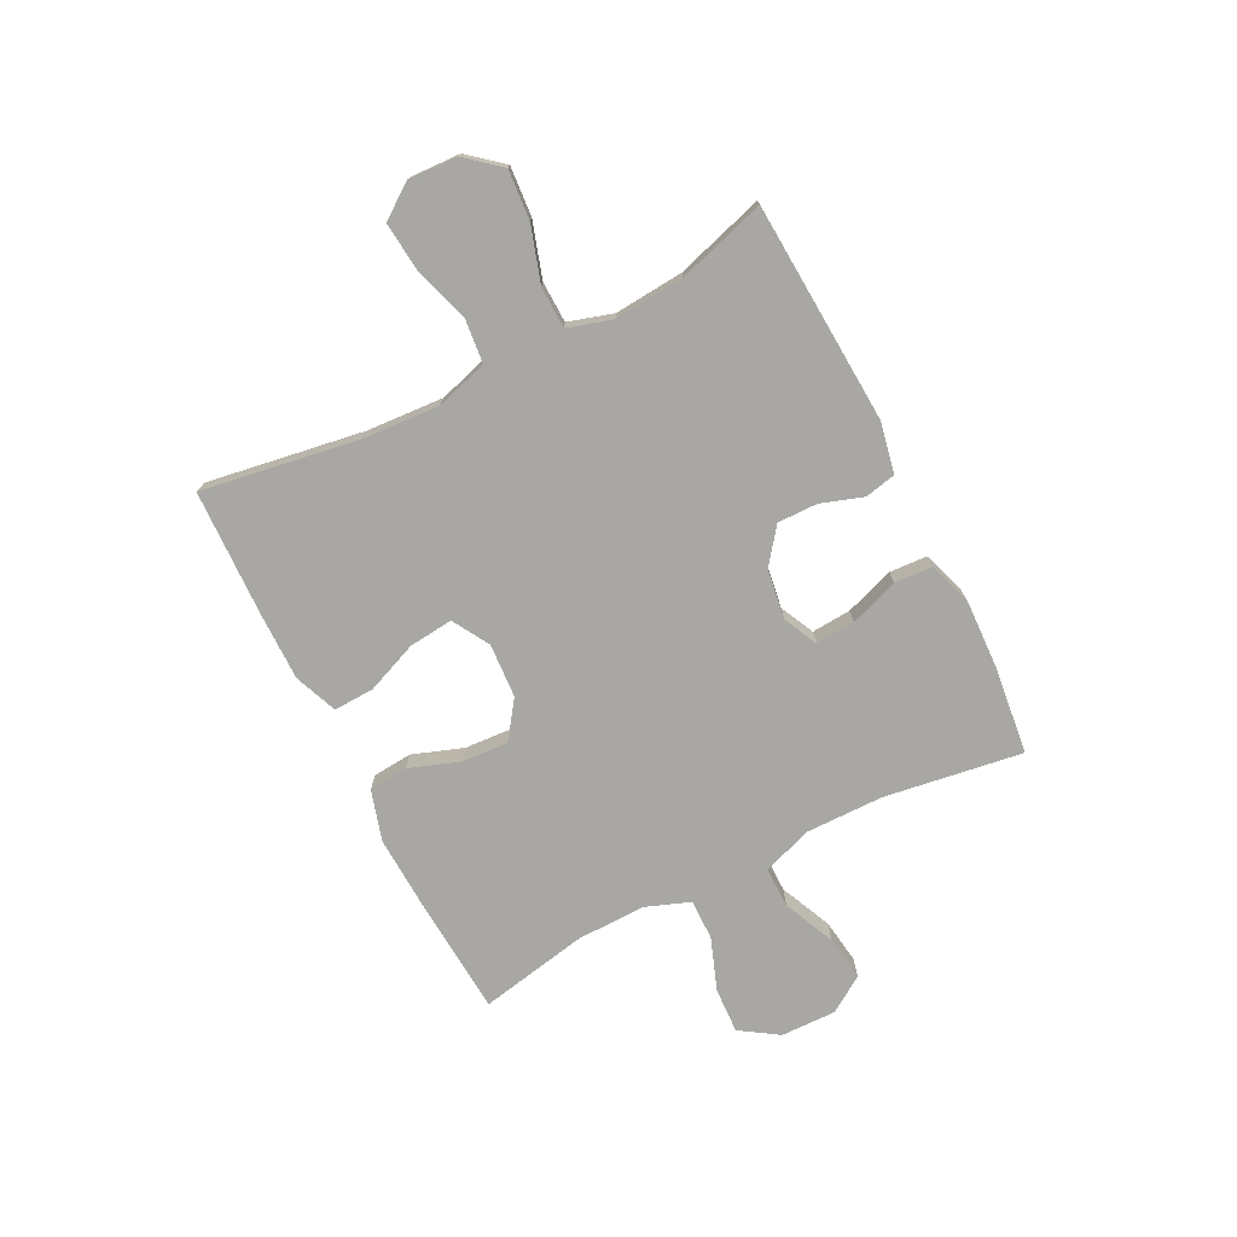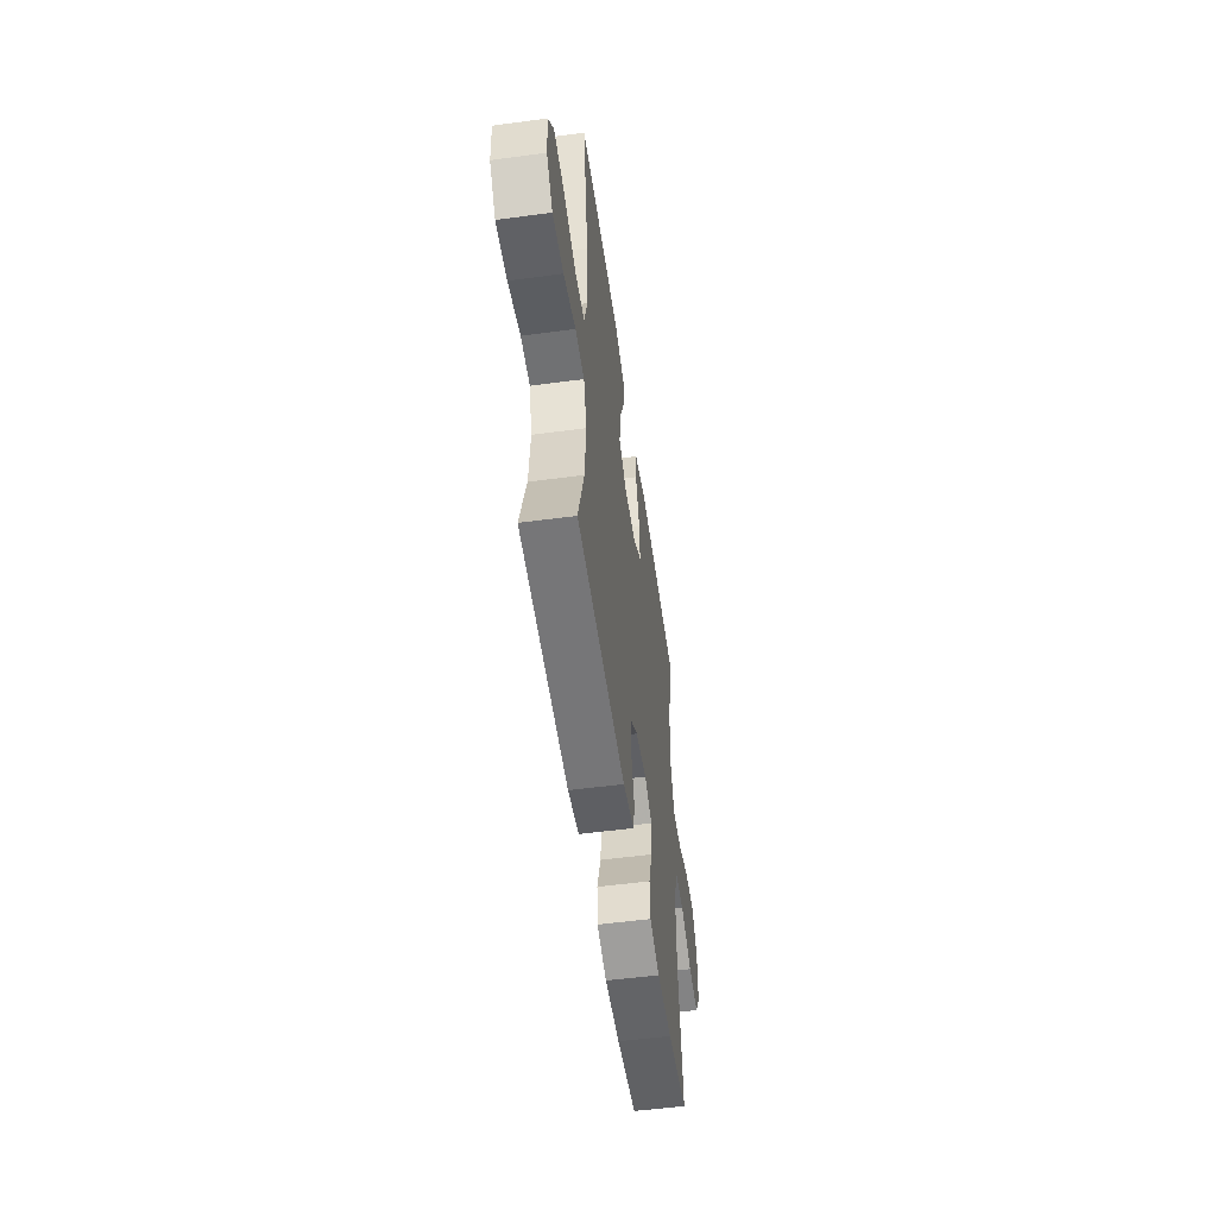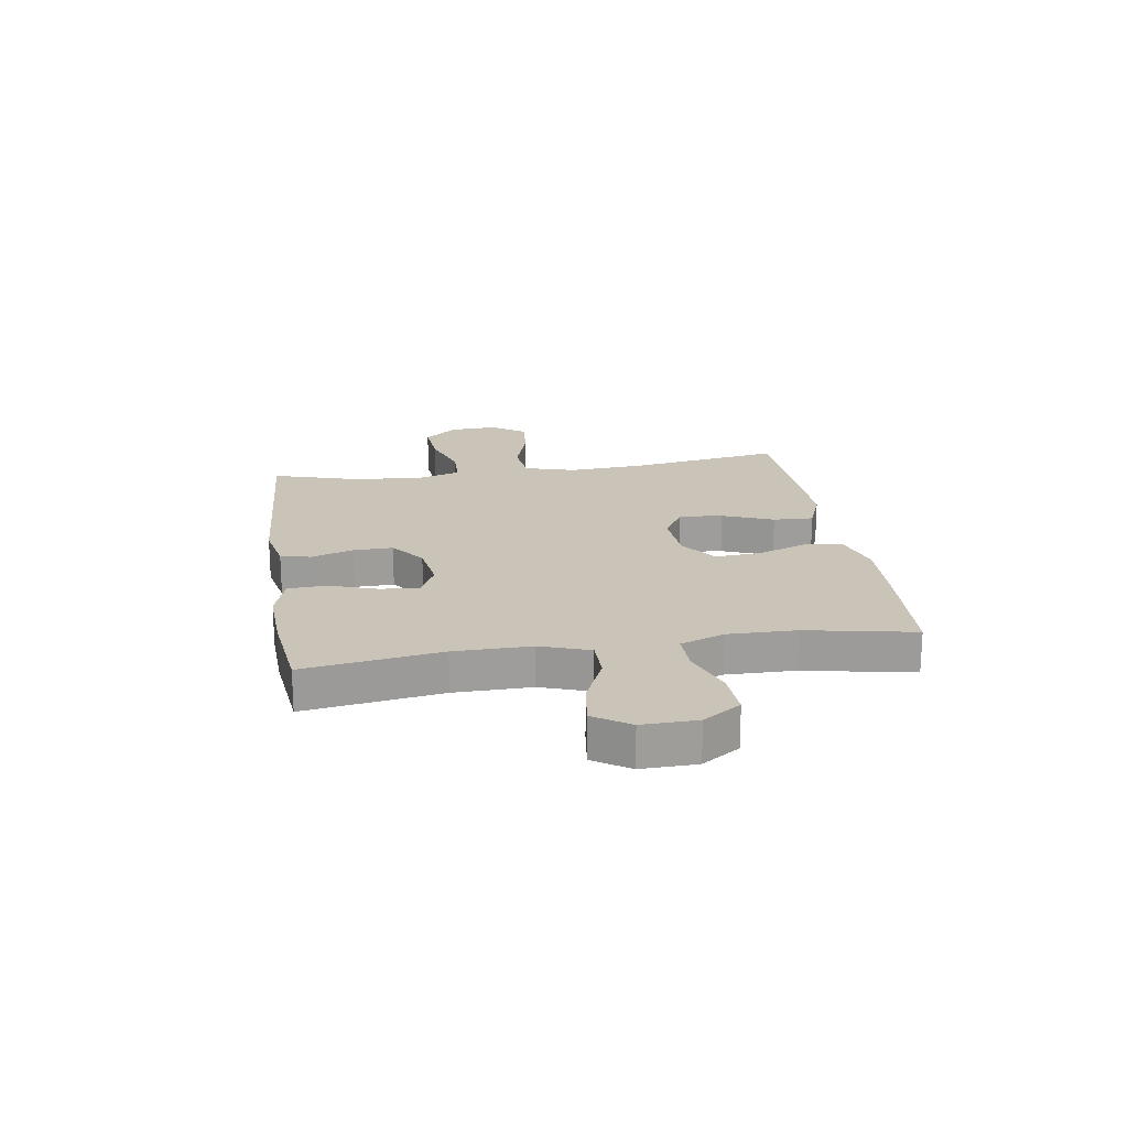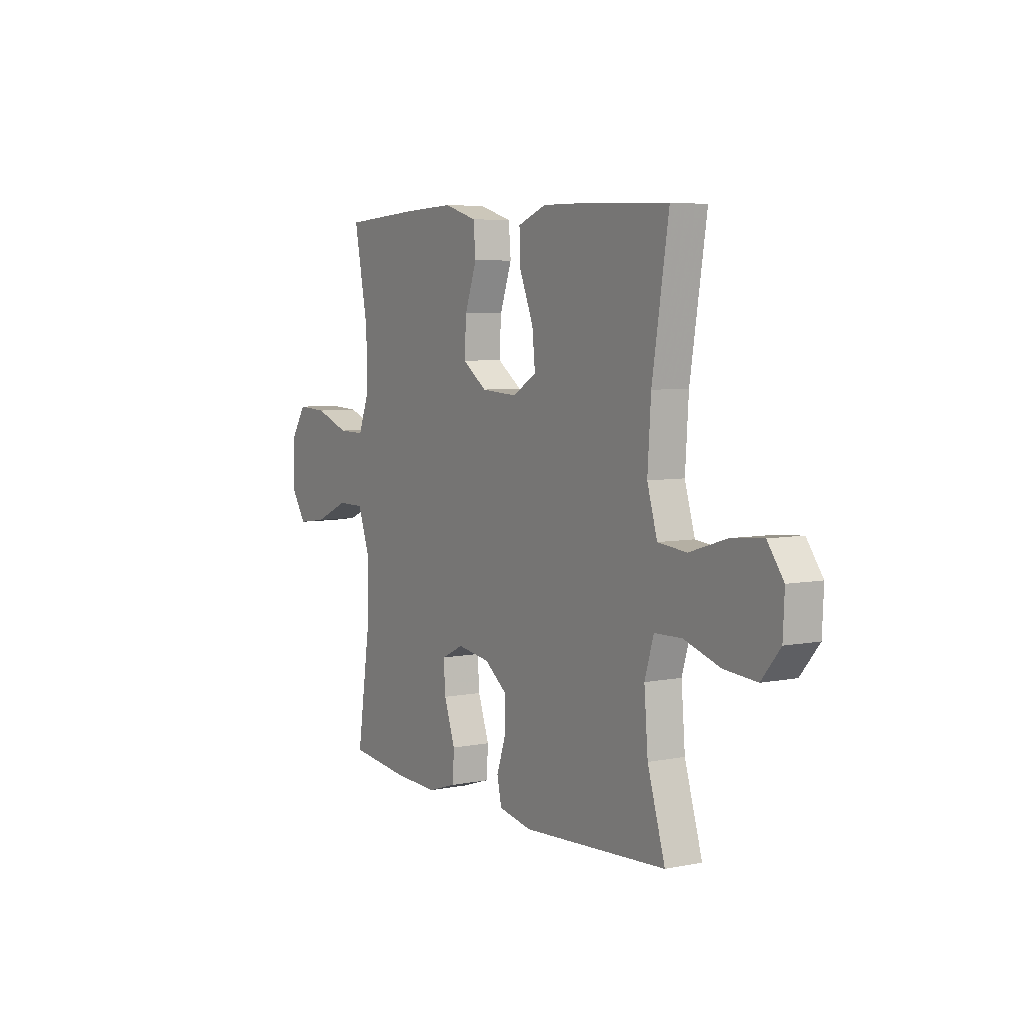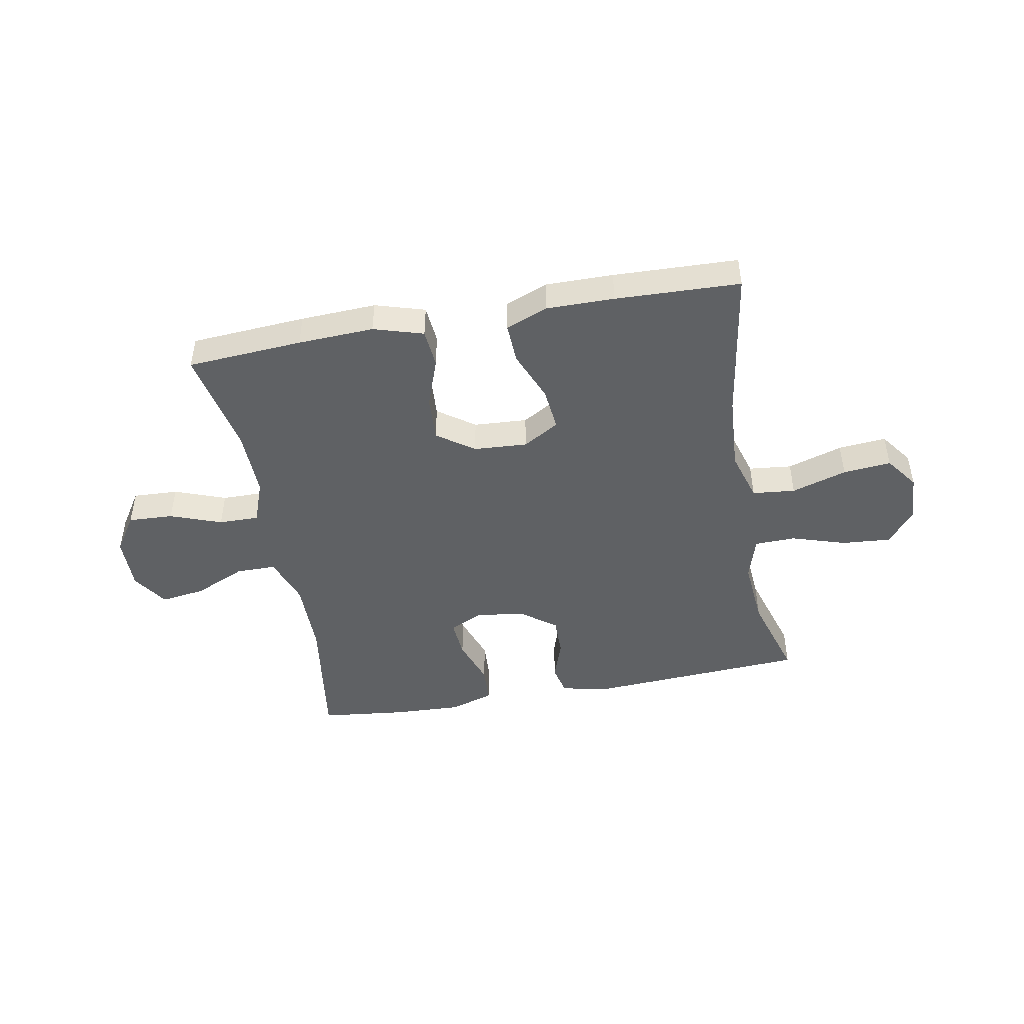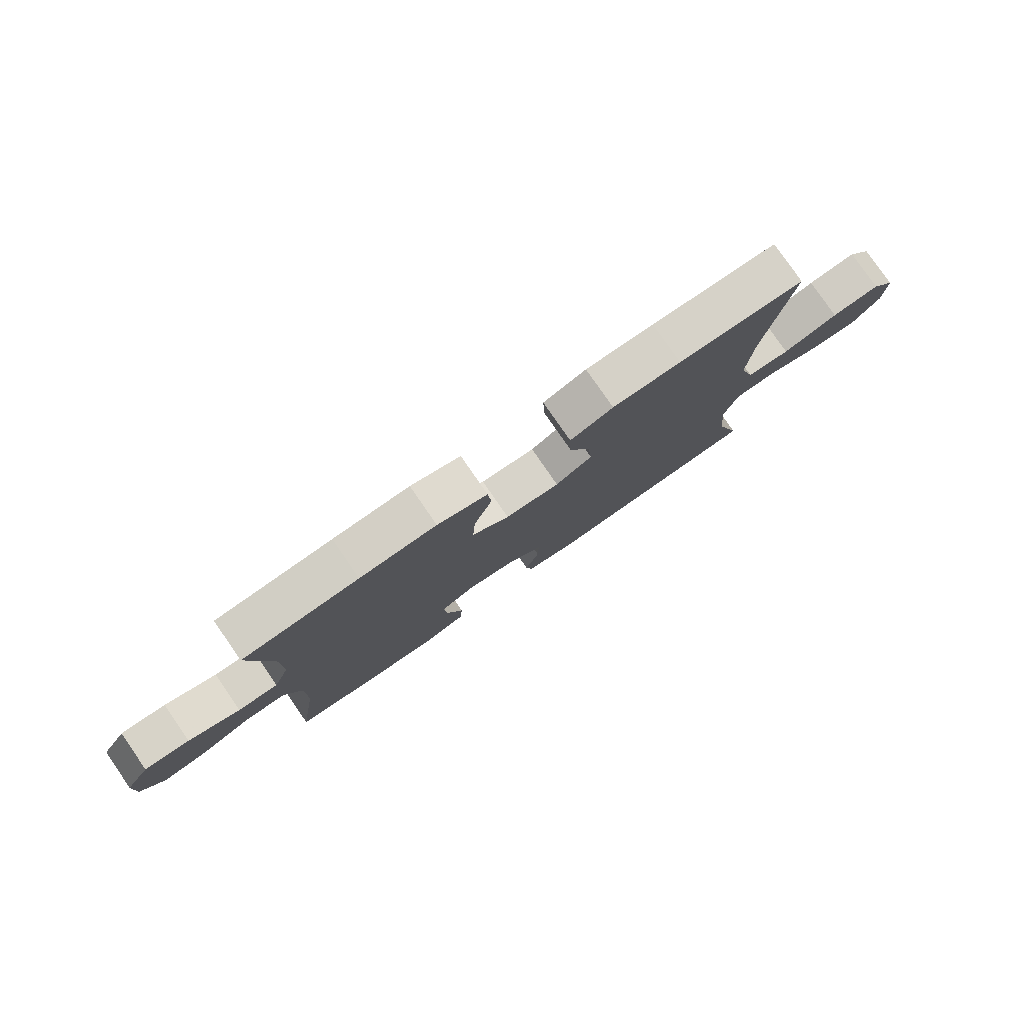
<metadata>
{"format":"obj","ext":"obj","renderer":"f3d","projection":"perspective","resolution":1024,"background":"white","views":[{"elev":-74.5,"azim":116.9,"up":"+Y"},{"elev":-53.6,"azim":98.1,"up":"+Z"},{"elev":19.9,"azim":-98.9,"up":"+Y"},{"elev":5.8,"azim":58.5,"up":"+Z"},{"elev":-46.3,"azim":10.5,"up":"+Y"},{"elev":79.3,"azim":-34.6,"up":"+Z"}]}
</metadata>
<code>
v 0.5 0.07 -0.5
v 0.11 0.07 -0.523
v 0.021 0.07 -0.505
v 0.009 0.07 -0.45
v 0.034 0.07 -0.376
v 0.035 0.07 -0.305
v -0.027 0.07 -0.258
v -0.115 0.07 -0.245
v -0.175 0.07 -0.274
v -0.17 0.07 -0.344
v -0.14 0.07 -0.43
v -0.144 0.07 -0.498
v -0.222 0.07 -0.523
v -0.342 0.07 -0.518
v -0.5 0.07 -0.5
v -0.464 0.07 -0.256
v -0.463 0.07 -0.119
v -0.494 0.07 -0.031
v -0.566 0.07 -0.031
v -0.658 0.07 -0.072
v -0.738 0.07 -0.083
v -0.78 0.07 -0.019
v -0.778 0.07 0.079
v -0.734 0.07 0.146
v -0.653 0.07 0.142
v -0.561 0.07 0.108
v -0.489 0.07 0.107
v -0.46 0.07 0.185
v -0.462 0.07 0.307
v -0.5 0.07 0.5
v -0.293 0.07 0.514
v -0.157 0.07 0.52
v -0.068 0.07 0.493
v -0.062 0.07 0.424
v -0.094 0.07 0.334
v -0.099 0.07 0.253
v -0.033 0.07 0.206
v 0.063 0.07 0.2
v 0.128 0.07 0.238
v 0.12 0.07 0.316
v 0.083 0.07 0.407
v 0.08 0.07 0.479
v 0.156 0.07 0.509
v 0.277 0.07 0.508
v 0.5 0.07 0.5
v 0.456 0.07 0.224
v 0.447 0.07 0.087
v 0.474 0.07 -0.004
v 0.551 0.07 -0.012
v 0.65 0.07 0.019
v 0.736 0.07 0.027
v 0.779 0.07 -0.032
v 0.775 0.07 -0.119
v 0.725 0.07 -0.179
v 0.637 0.07 -0.172
v 0.54 0.07 -0.141
v 0.467 0.07 -0.143
v 0.443 0.07 -0.222
v 0.453 0.07 -0.344
v 0.5 0 -0.5
v 0.11 0 -0.523
v 0.021 0 -0.505
v 0.009 0 -0.45
v 0.034 0 -0.376
v 0.035 0 -0.305
v -0.027 0 -0.258
v -0.115 0 -0.245
v -0.175 0 -0.274
v -0.17 0 -0.344
v -0.14 0 -0.43
v -0.144 0 -0.498
v -0.222 0 -0.523
v -0.342 0 -0.518
v -0.5 0 -0.5
v -0.464 0 -0.256
v -0.463 0 -0.119
v -0.494 0 -0.031
v -0.566 0 -0.031
v -0.658 0 -0.072
v -0.738 0 -0.083
v -0.78 0 -0.019
v -0.778 0 0.079
v -0.734 0 0.146
v -0.653 0 0.142
v -0.561 0 0.108
v -0.489 0 0.107
v -0.46 0 0.185
v -0.462 0 0.307
v -0.5 0 0.5
v -0.293 0 0.514
v -0.157 0 0.52
v -0.068 0 0.493
v -0.062 0 0.424
v -0.094 0 0.334
v -0.099 0 0.253
v -0.033 0 0.206
v 0.063 0 0.2
v 0.128 0 0.238
v 0.12 0 0.316
v 0.083 0 0.407
v 0.08 0 0.479
v 0.156 0 0.509
v 0.277 0 0.508
v 0.5 0 0.5
v 0.456 0 0.224
v 0.447 0 0.087
v 0.474 0 -0.004
v 0.551 0 -0.012
v 0.65 0 0.019
v 0.736 0 0.027
v 0.779 0 -0.032
v 0.775 0 -0.119
v 0.725 0 -0.179
v 0.637 0 -0.172
v 0.54 0 -0.141
v 0.467 0 -0.143
v 0.443 0 -0.222
v 0.453 0 -0.344
f 54 55 56
f 53 54 56
f 52 53 56
f 51 52 56
f 50 51 56
f 49 50 56
f 48 49 56 57
f 47 48 57 58
f 44 45 46
f 43 44 46
f 42 43 46
f 41 42 46
f 40 41 46
f 39 40 46 47
f 38 39 47 58
f 33 34 35
f 32 33 35
f 31 32 35
f 30 31 35
f 29 30 35
f 28 29 35 36
f 27 28 36 37
f 24 25 26
f 23 24 26
f 22 23 26
f 21 22 26
f 20 21 26
f 19 20 26
f 18 19 26 27
f 38 58 59
f 37 38 59
f 27 37 59
f 18 27 59
f 17 18 59
f 14 15 16
f 13 14 16
f 12 13 16
f 11 12 16
f 10 11 16
f 3 4 5
f 2 3 5
f 1 2 5
f 59 1 5
f 59 5 6
f 9 10 16 17
f 8 9 17
f 7 8 17
f 7 17 59
f 6 7 59
f 115 114 113
f 115 113 112
f 115 112 111
f 115 111 110
f 115 110 109
f 115 109 108
f 116 115 108 107
f 117 116 107 106
f 105 104 103
f 105 103 102
f 105 102 101
f 105 101 100
f 105 100 99
f 106 105 99 98
f 117 106 98 97
f 94 93 92
f 94 92 91
f 94 91 90
f 94 90 89
f 94 89 88
f 95 94 88 87
f 96 95 87 86
f 85 84 83
f 85 83 82
f 85 82 81
f 85 81 80
f 85 80 79
f 85 79 78
f 86 85 78 77
f 118 117 97
f 118 97 96
f 118 96 86
f 118 86 77
f 118 77 76
f 75 74 73
f 75 73 72
f 75 72 71
f 75 71 70
f 75 70 69
f 64 63 62
f 64 62 61
f 64 61 60
f 64 60 118
f 65 64 118
f 76 75 69 68
f 76 68 67
f 76 67 66
f 118 76 66
f 118 66 65
f 1 60 61 2
f 2 61 62 3
f 3 62 63 4
f 4 63 64 5
f 5 64 65 6
f 6 65 66 7
f 7 66 67 8
f 8 67 68 9
f 9 68 69 10
f 10 69 70 11
f 11 70 71 12
f 12 71 72 13
f 13 72 73 14
f 14 73 74 15
f 15 74 75 16
f 16 75 76 17
f 17 76 77 18
f 18 77 78 19
f 19 78 79 20
f 20 79 80 21
f 21 80 81 22
f 22 81 82 23
f 23 82 83 24
f 24 83 84 25
f 25 84 85 26
f 26 85 86 27
f 27 86 87 28
f 28 87 88 29
f 29 88 89 30
f 30 89 90 31
f 31 90 91 32
f 32 91 92 33
f 33 92 93 34
f 34 93 94 35
f 35 94 95 36
f 36 95 96 37
f 37 96 97 38
f 38 97 98 39
f 39 98 99 40
f 40 99 100 41
f 41 100 101 42
f 42 101 102 43
f 43 102 103 44
f 44 103 104 45
f 45 104 105 46
f 46 105 106 47
f 47 106 107 48
f 48 107 108 49
f 49 108 109 50
f 50 109 110 51
f 51 110 111 52
f 52 111 112 53
f 53 112 113 54
f 54 113 114 55
f 55 114 115 56
f 56 115 116 57
f 57 116 117 58
f 58 117 118 59
f 59 118 60 1

</code>
